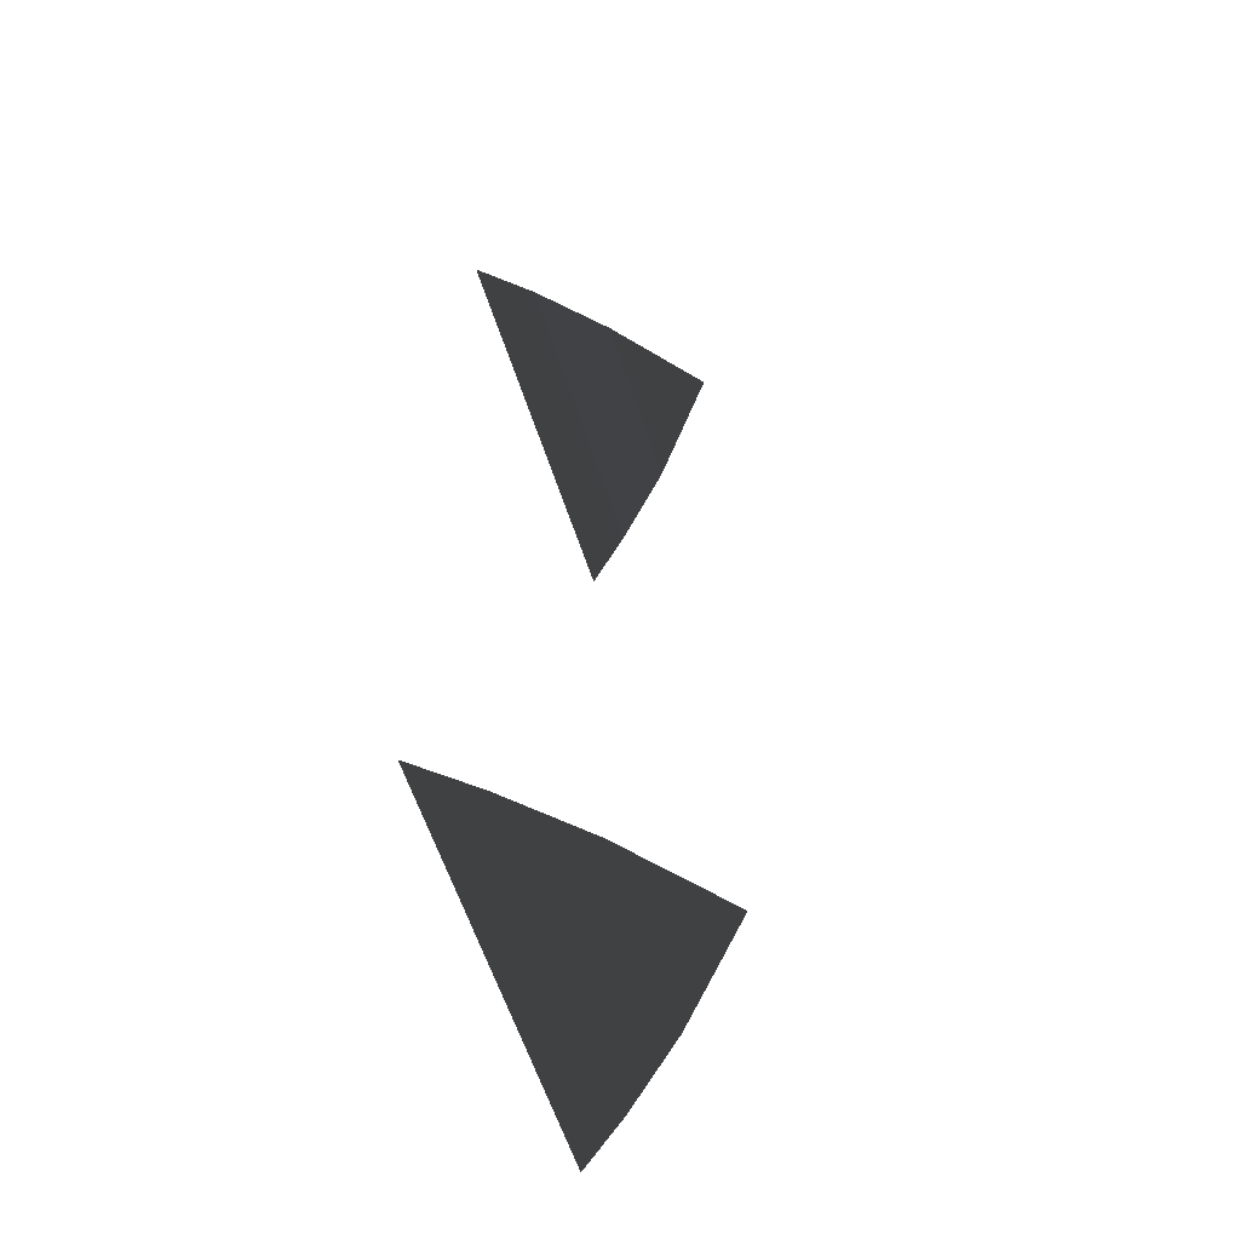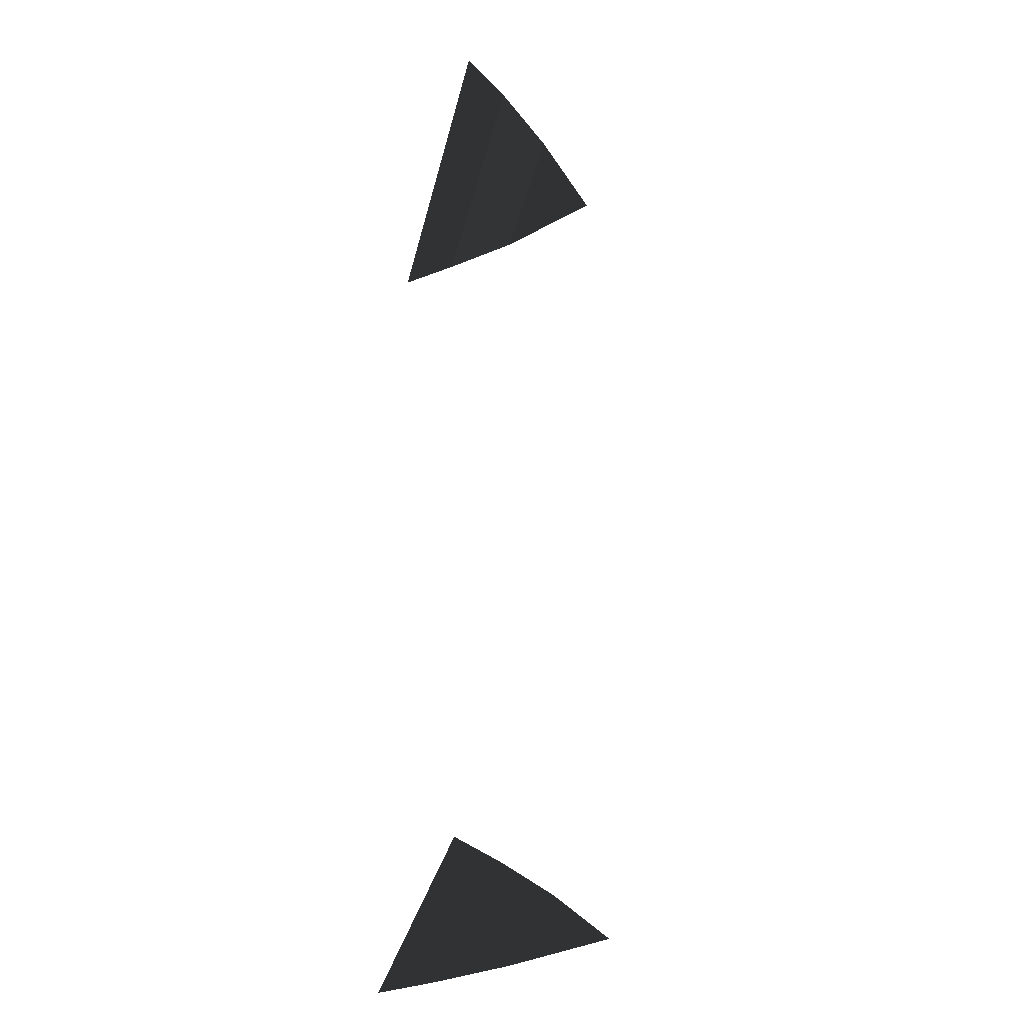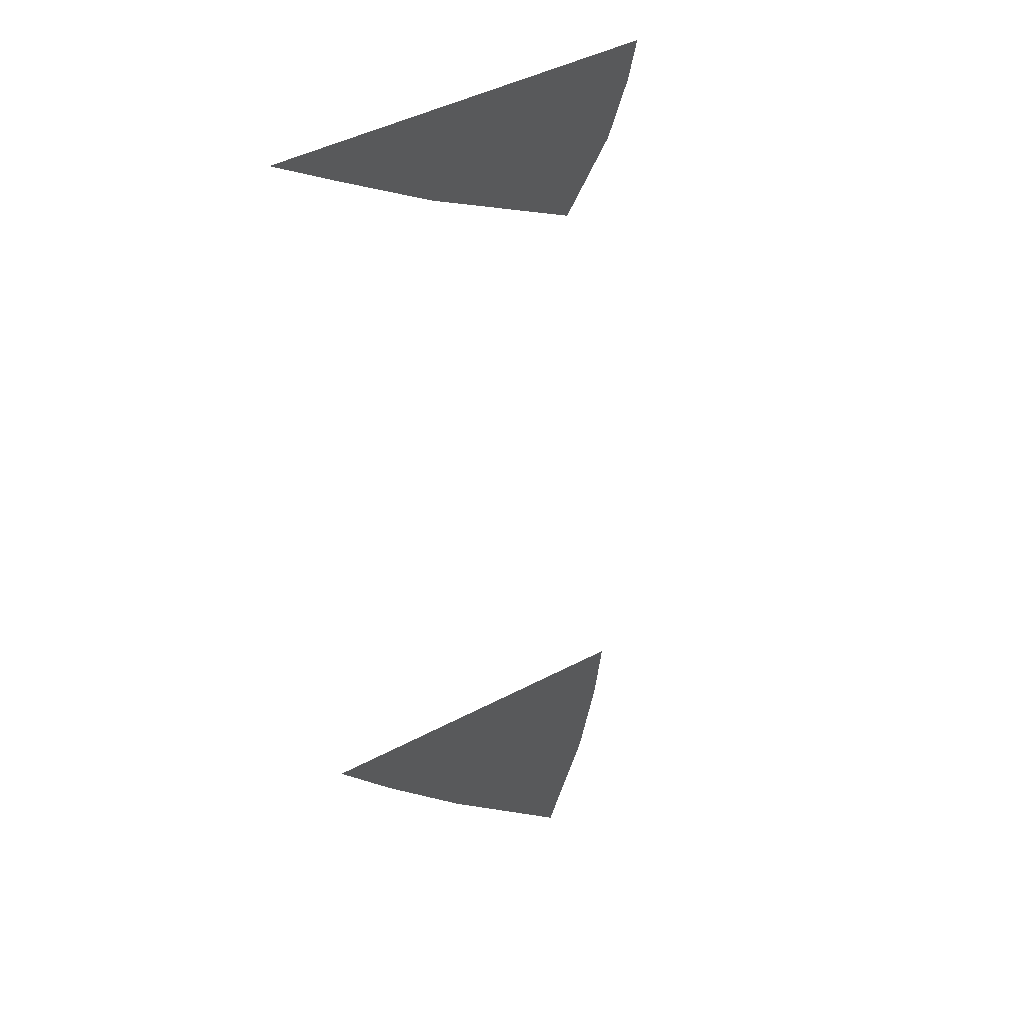
<metadata>
{"format":"obj","ext":"obj","renderer":"f3d","projection":"perspective","resolution":1024,"background":"white","views":[{"elev":-61.0,"azim":-71.9,"up":"+Y"},{"elev":-34.2,"azim":-102.9,"up":"+Y"},{"elev":47.8,"azim":-30.3,"up":"+Y"}]}
</metadata>
<code>
v 9.126e-06 20.44 5.04
v -4.009 20.44 1.635
v 4.009 20.44 1.635
v -7.93e-06 -21.5 5.04
v 4.009 -21.5 1.635
v -4.009 -21.5 1.635
v -6.724 -21.5 -1.14
v 6.724 -21.5 -1.14
v -8.612 -21.5 -3.344
v 8.612 -21.5 -3.344
v -4.009 20.44 1.635
v -6.724 20.59 -1.14
v 6.724 20.59 -1.14
v 4.009 20.44 1.635
v -6.724 20.59 -1.14
v -8.612 20.59 -3.344
v 8.612 20.59 -3.344
v 6.724 20.59 -1.14
g Building_t8.037_37306_271
f 1 3 2
f 4 6 5
f 5 6 7
f 5 7 8
f 8 7 9
f 8 9 10
f 11 13 12
f 11 14 13
f 15 17 16
f 15 18 17

</code>
